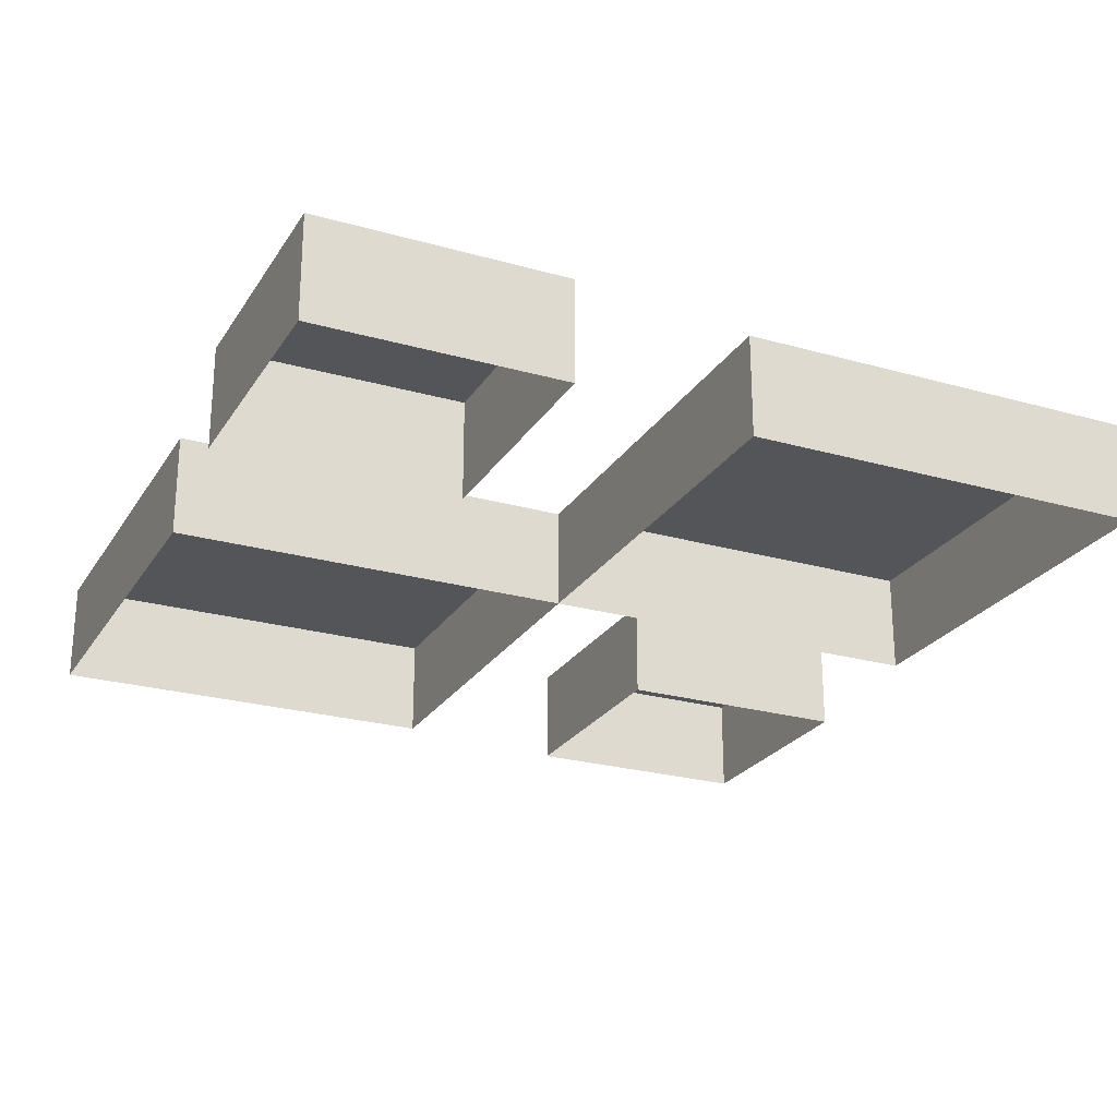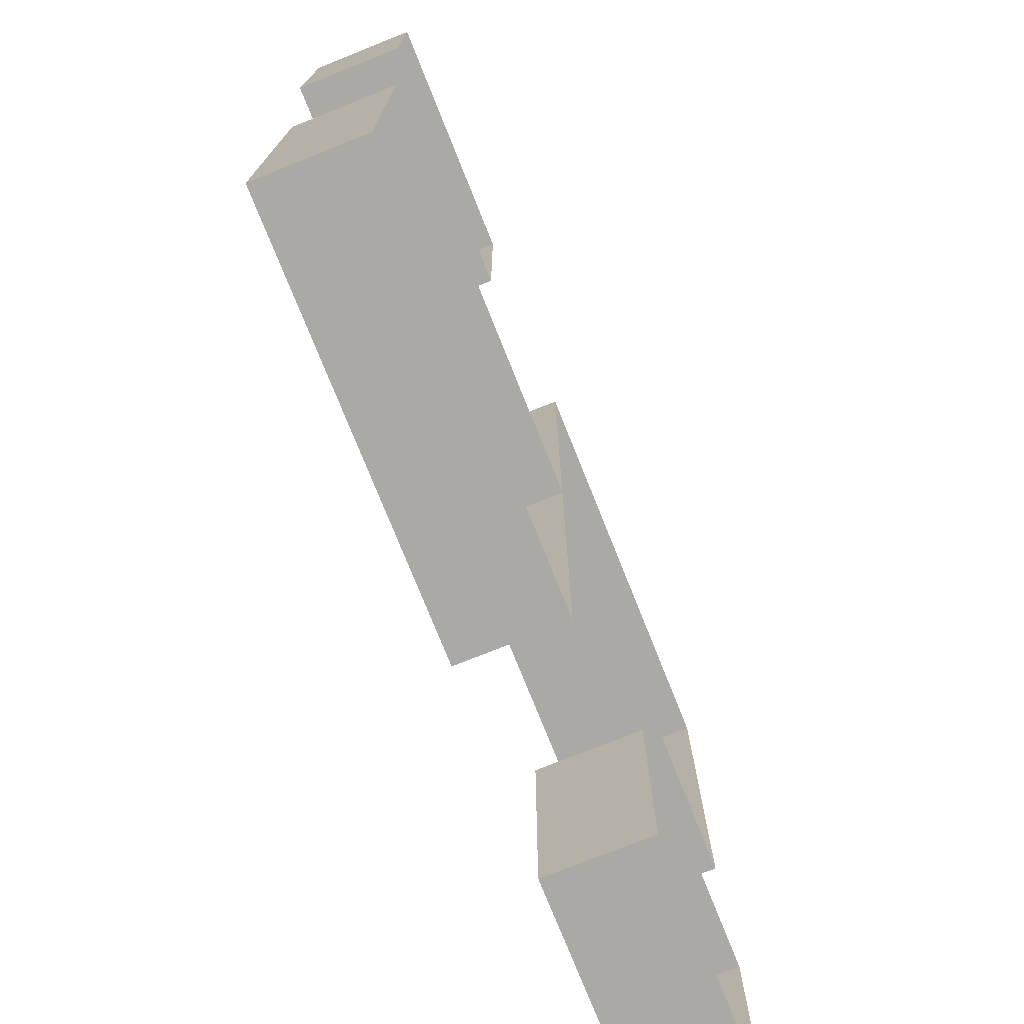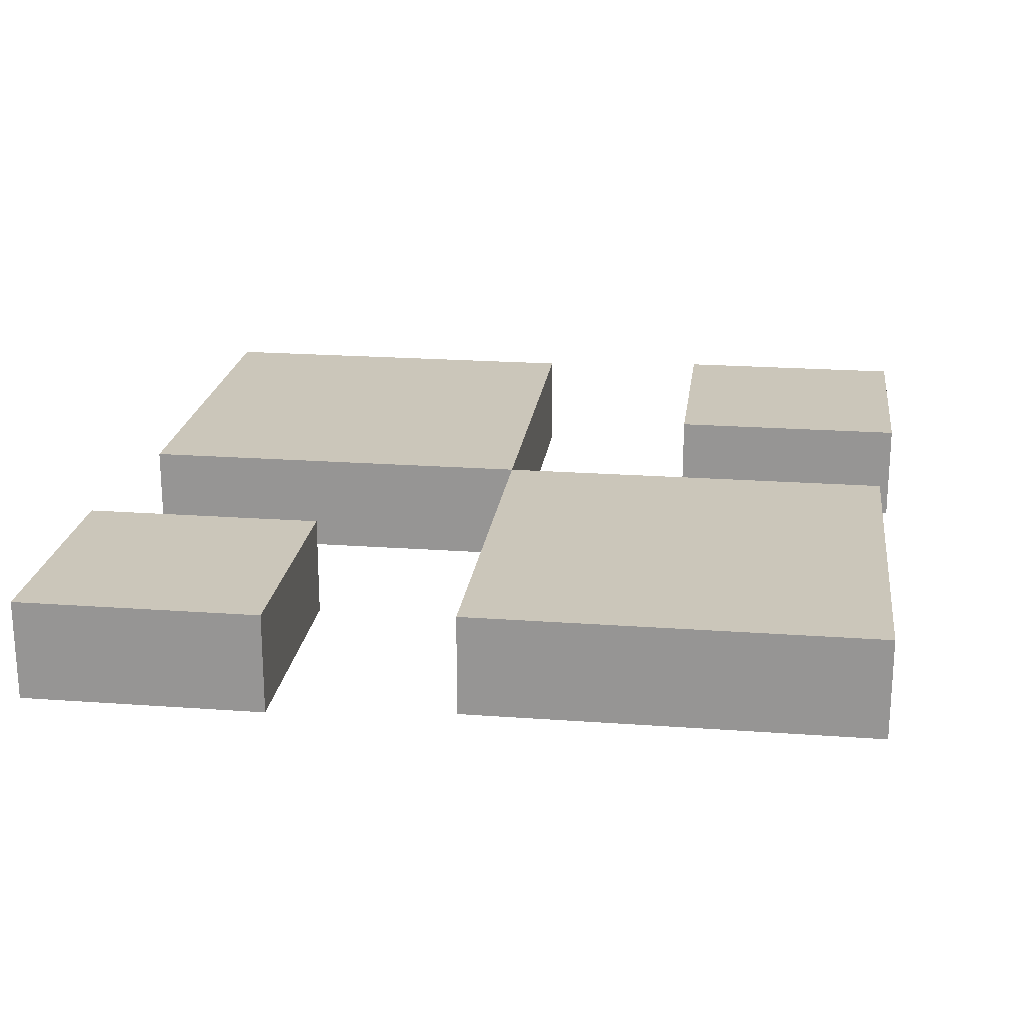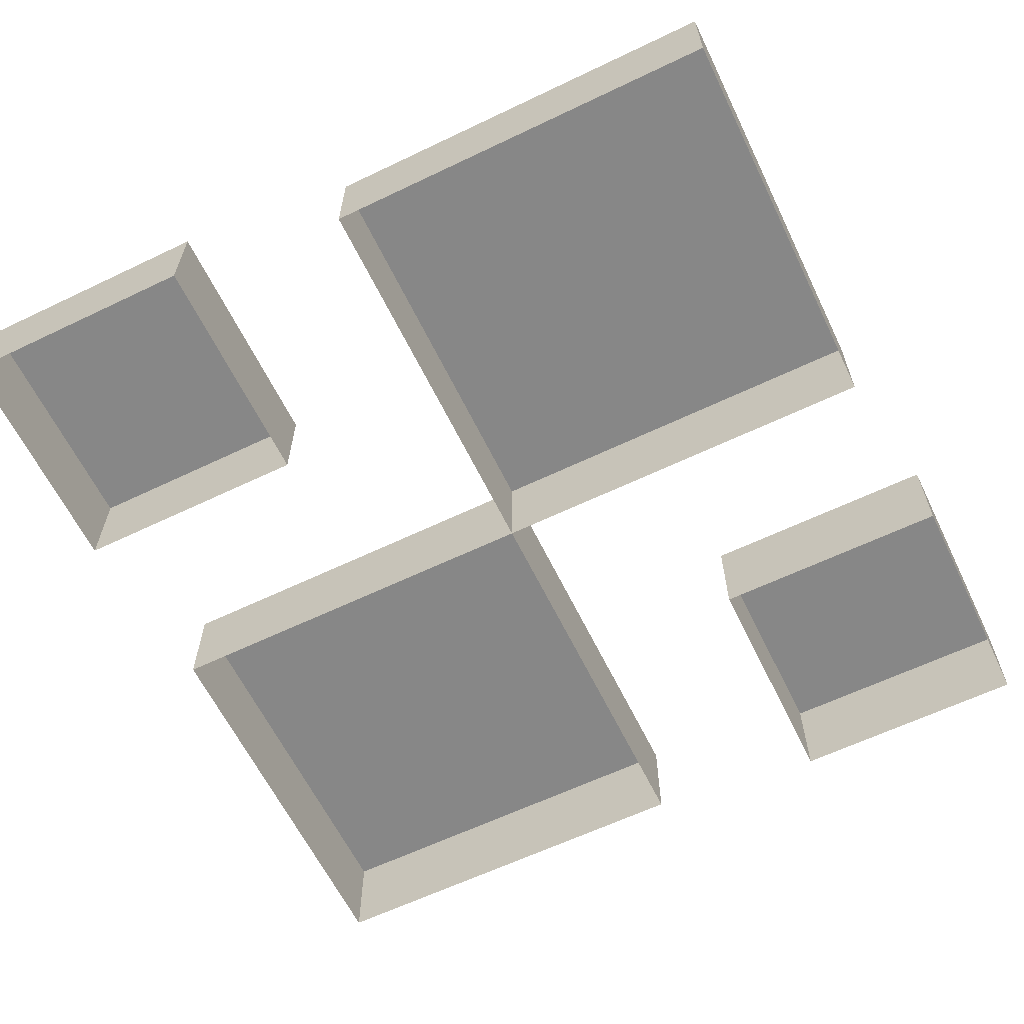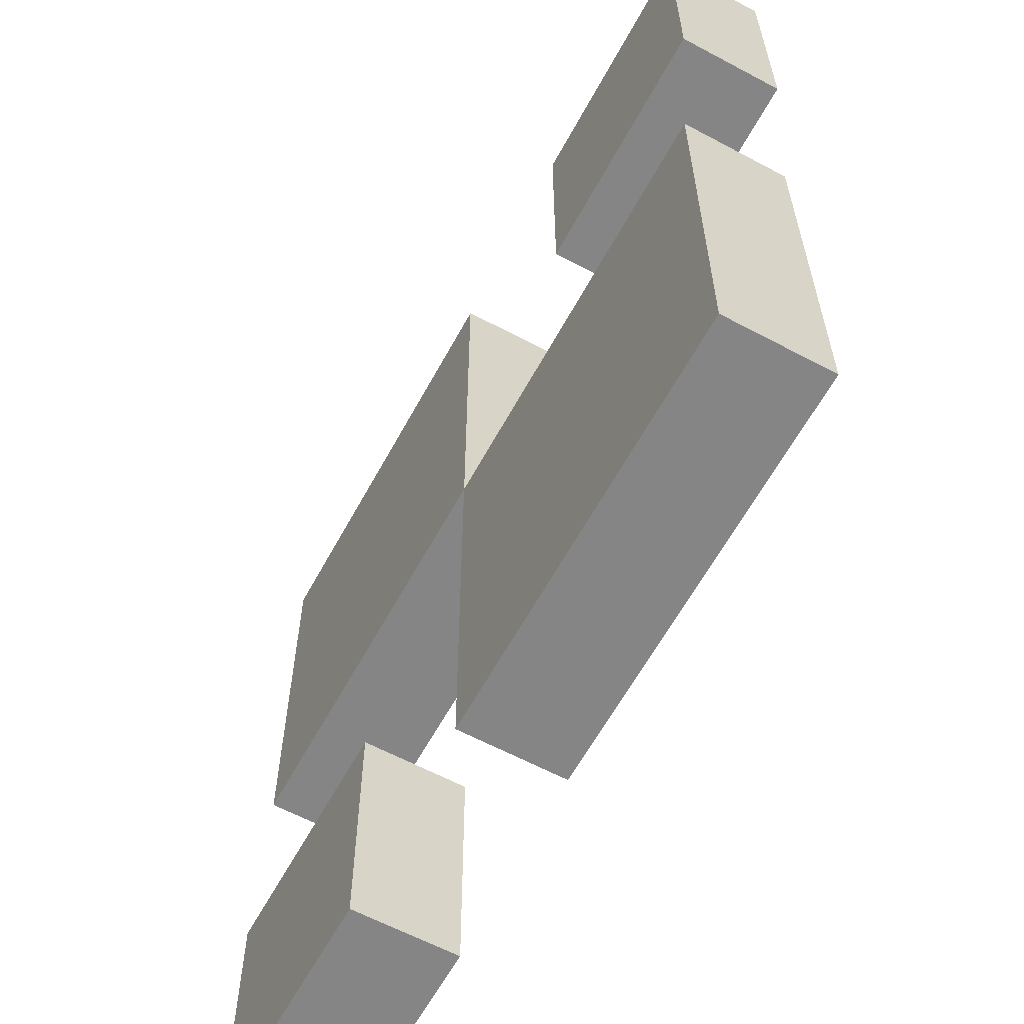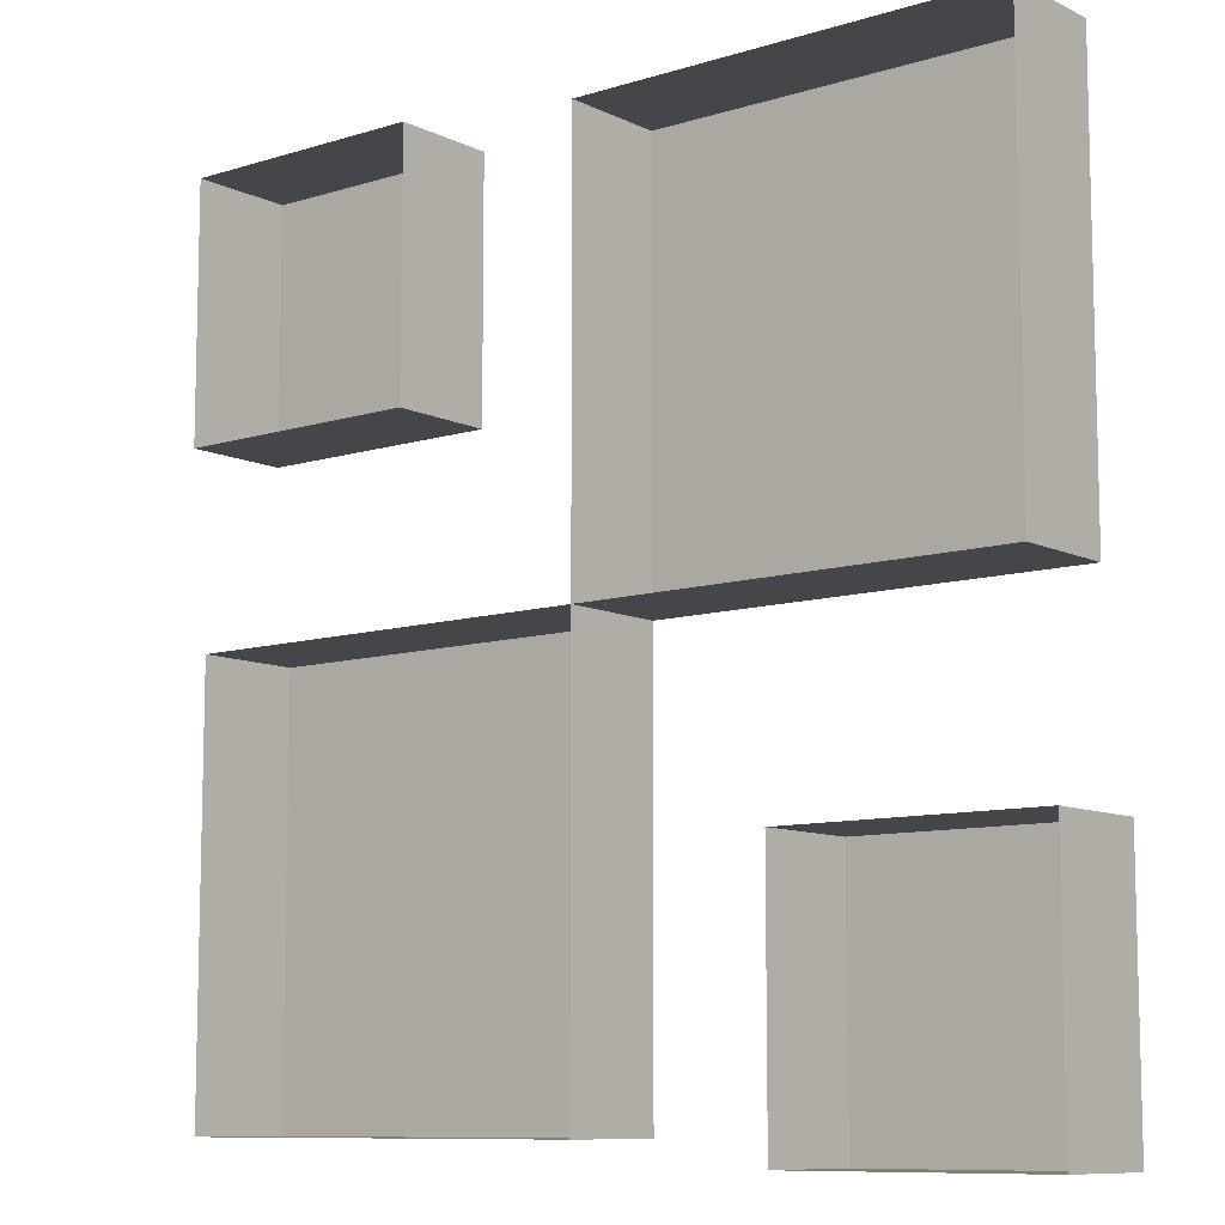
<metadata>
{"format":"obj","ext":"obj","renderer":"f3d","projection":"perspective","resolution":1024,"background":"white","views":[{"elev":-24.6,"azim":155.1,"up":"+Y"},{"elev":-75.4,"azim":-68.2,"up":"+Z"},{"elev":21.2,"azim":-172.6,"up":"+Y"},{"elev":-62.3,"azim":-154.1,"up":"+Y"},{"elev":-61.7,"azim":-118.5,"up":"+Z"},{"elev":-9.5,"azim":39.0,"up":"+Z"}]}
</metadata>
<code>
o Path_4_Plane.004
v -0.4 -0.5 -0
v -0 -0.5 -0
v -0.4 -0.5 -0.4
v -0 -0.5 -0.4
v 0.4 -0.5 0
v 0 -0.5 0
v 0.4 -0.5 0.4
v 0 -0.5 0.4
v 0.18 -0.5 -0.18
v 0.42 -0.5 -0.18
v 0.18 -0.5 -0.42
v 0.42 -0.5 -0.42
v -0.18 -0.5 0.18
v -0.42 -0.5 0.18
v -0.18 -0.5 0.42
v -0.42 -0.5 0.42
v -0.42 -0.4 0.42
v -0.18 -0.4 0.42
v -0.42 -0.4 0.18
v -0.18 -0.4 0.18
v 0.42 -0.4 -0.42
v 0.18 -0.4 -0.42
v 0.42 -0.4 -0.18
v 0.18 -0.4 -0.18
v 0 -0.4 0.4
v 0.4 -0.4 0.4
v 0 -0.4 0
v 0.4 -0.4 0
v -0 -0.4 -0.4
v -0.4 -0.4 -0.4
v -0 -0.4 -0
v -0.4 -0.4 -0
f 21 12 11 22
f 25 8 7 26
f 23 10 12 21
f 29 4 3 30
f 17 18 20 19
f 30 3 1 32
f 19 14 16 17
f 24 23 21 22
f 22 11 9 24
f 17 16 15 18
f 26 7 5 28
f 31 2 4 29
f 18 15 13 20
f 28 5 6 27
f 32 1 2 31
f 20 13 14 19
f 32 31 29 30
f 24 9 10 23
f 27 6 8 25
f 25 26 28 27

</code>
